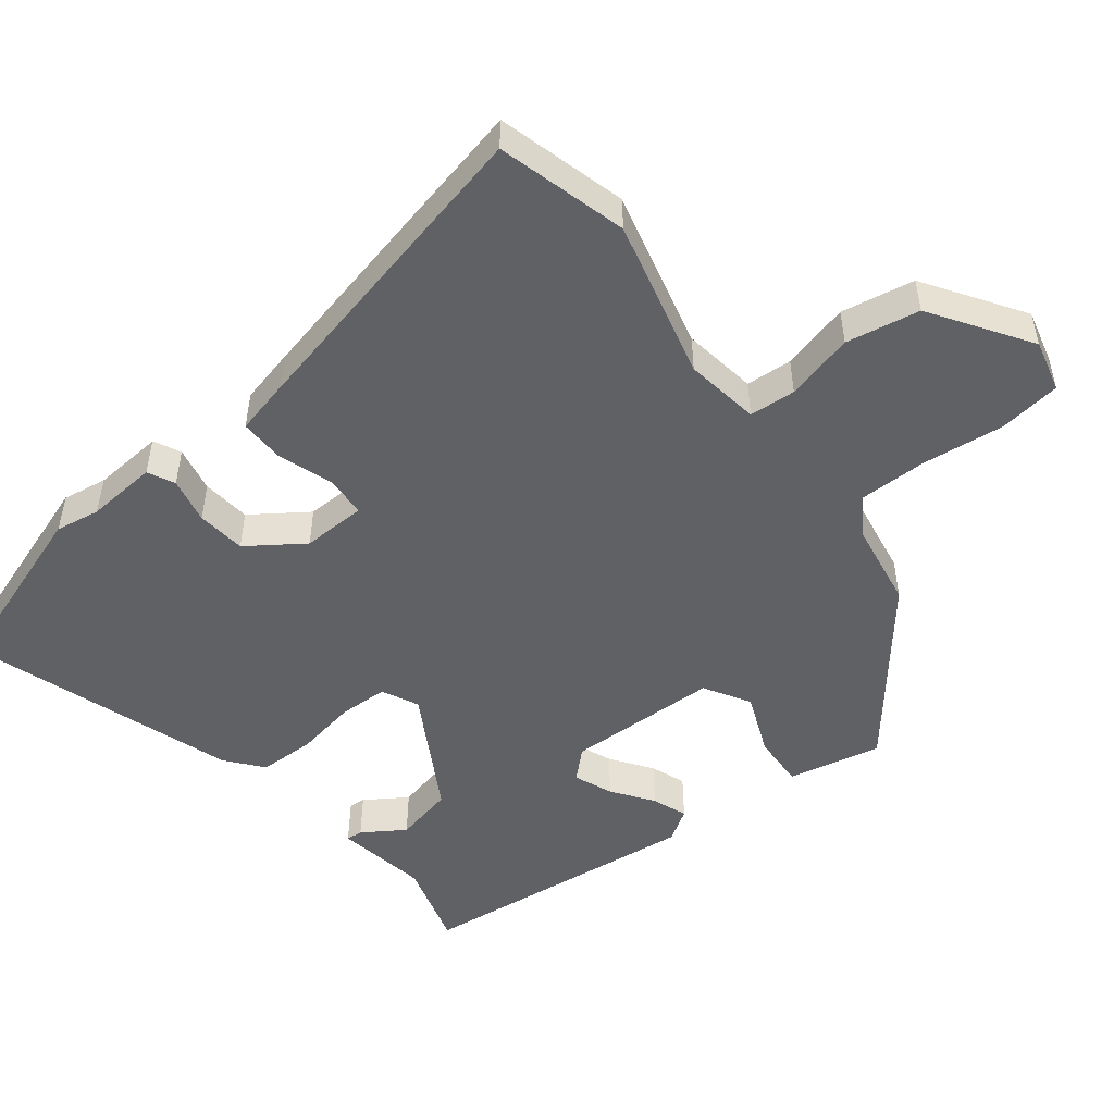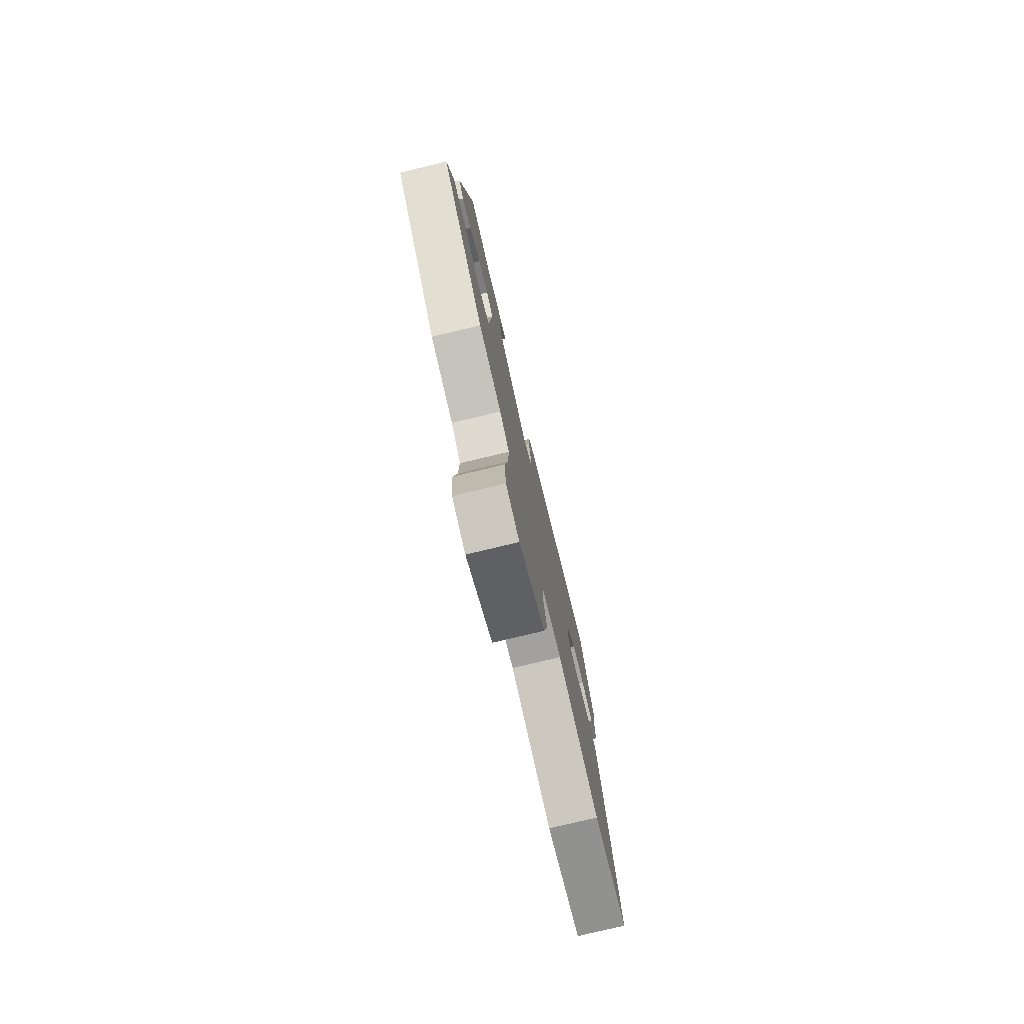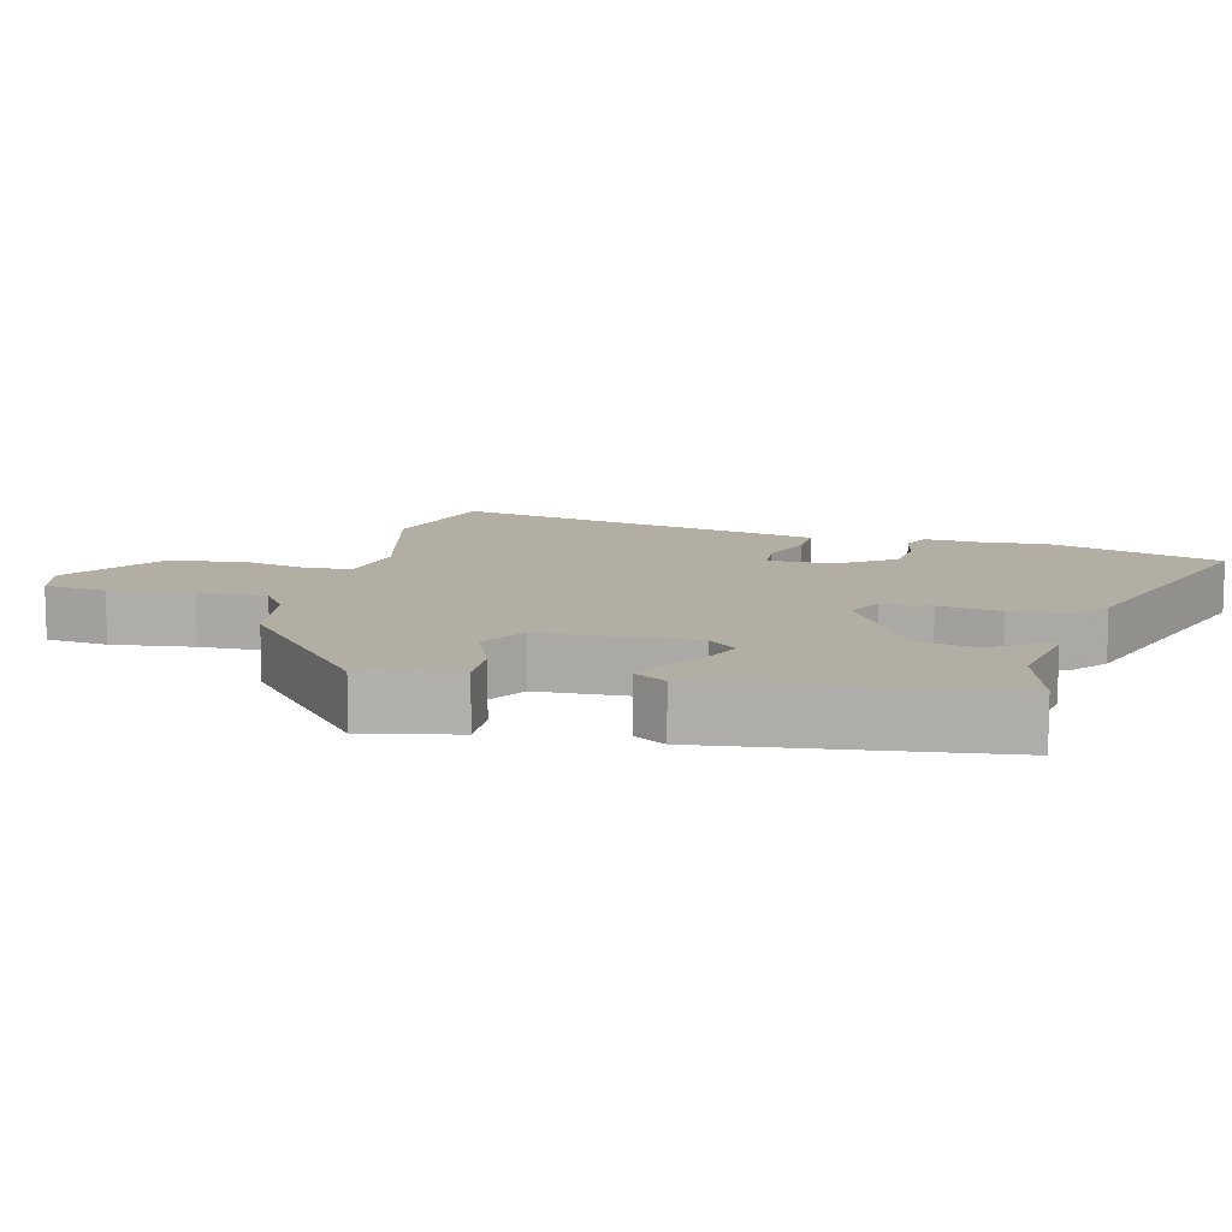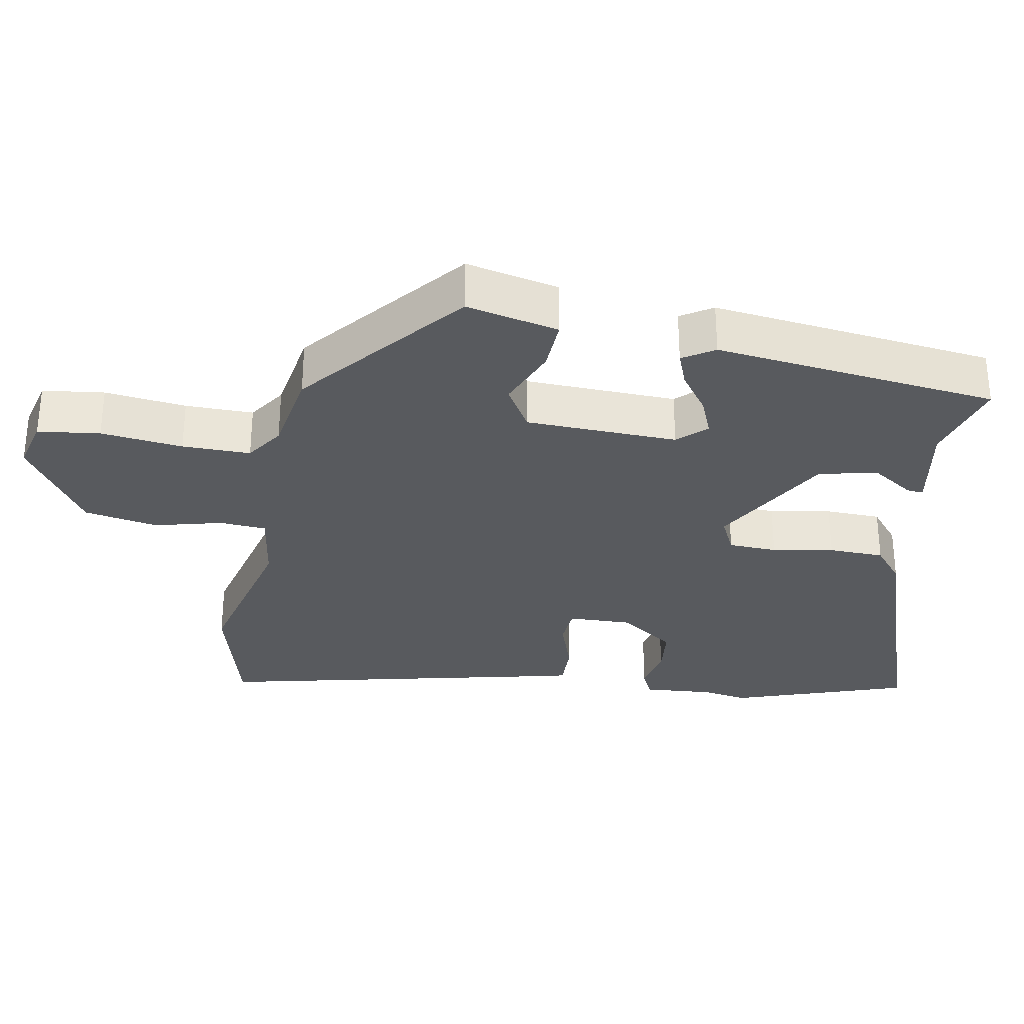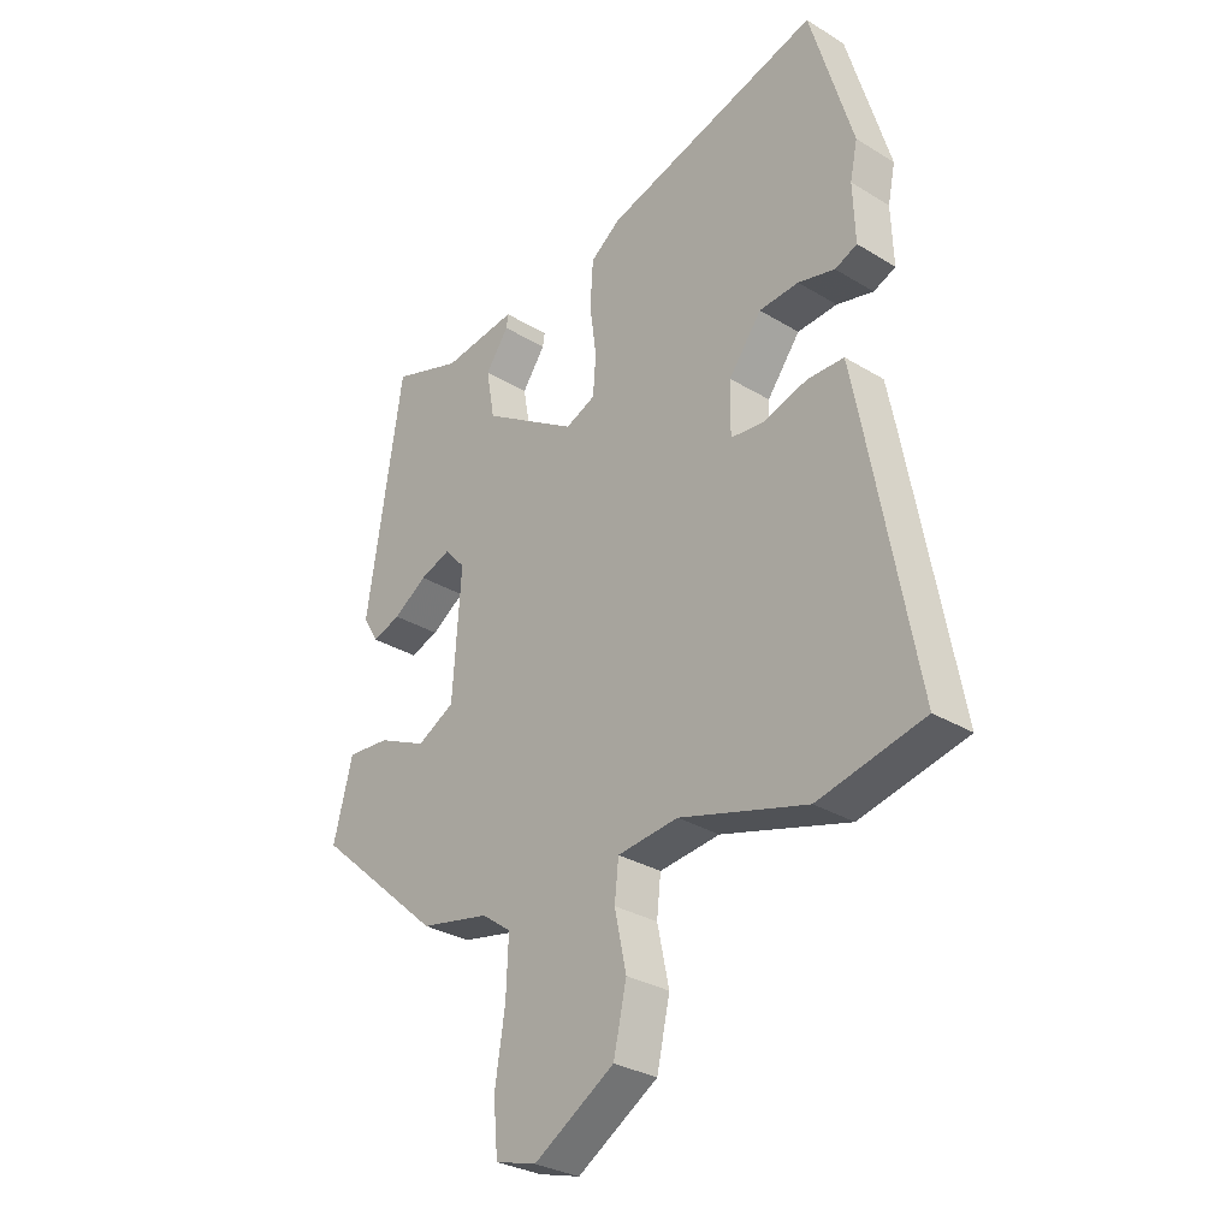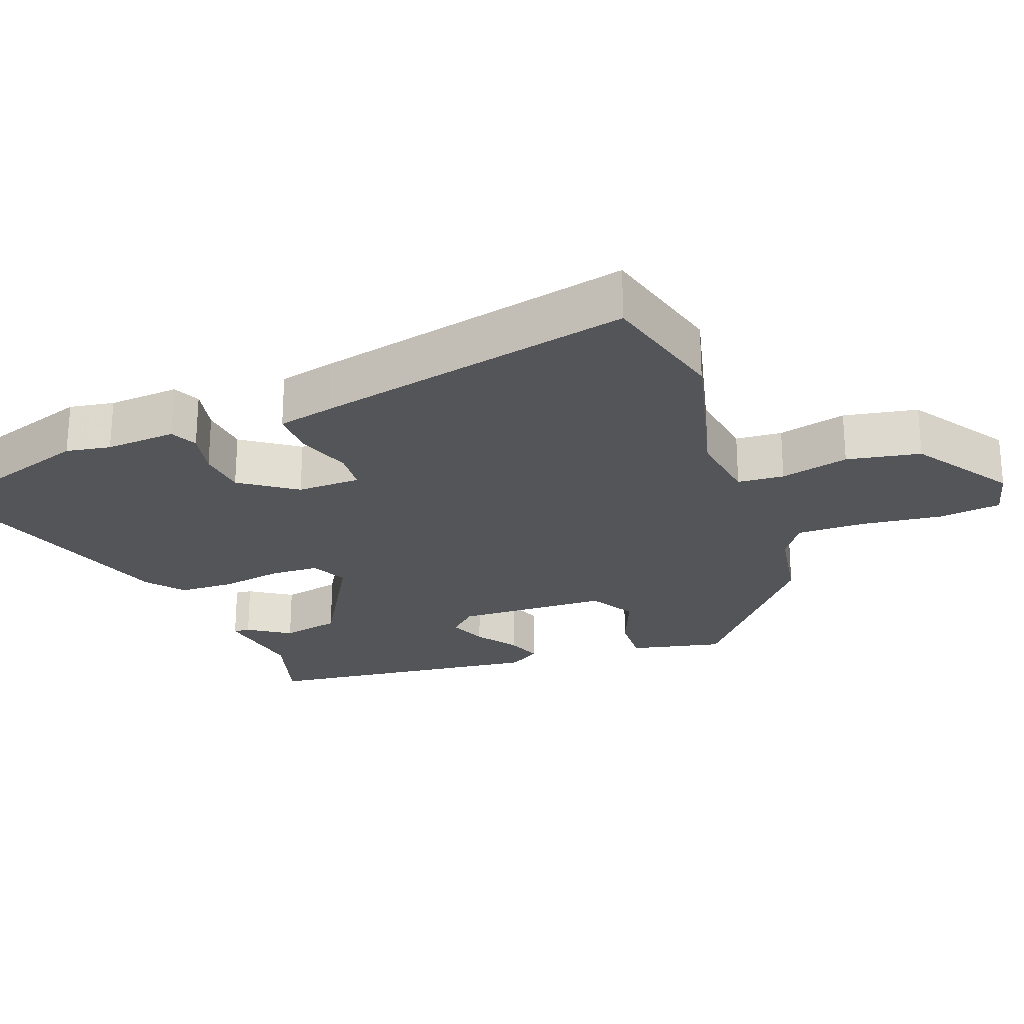
<metadata>
{"format":"obj","ext":"obj","renderer":"f3d","projection":"perspective","resolution":1024,"background":"white","views":[{"elev":-50.4,"azim":130.1,"up":"+Y"},{"elev":-78.3,"azim":-76.6,"up":"+Z"},{"elev":10.9,"azim":-74.0,"up":"+Y"},{"elev":-31.1,"azim":-98.2,"up":"+Y"},{"elev":-30.2,"azim":48.4,"up":"+Z"},{"elev":-24.5,"azim":112.3,"up":"+Y"}]}
</metadata>
<code>
v -0.418 0.07 0.513
v -0.296 0.07 0.473
v -0.165 0.07 0.491
v -0.168 0.07 0.468
v -0.209 0.07 0.41
v -0.194 0.07 0.326
v -0.027 0.07 0.222
v 0.026 0.07 0.245
v 0.031 0.07 0.314
v 0.019 0.07 0.402
v 0.024 0.07 0.481
v 0.077 0.07 0.521
v 0.46 0.07 0.634
v 0.536 0.07 0.38
v 0.523 0.07 0.317
v 0.527 0.07 0.216
v 0.488 0.07 0.199
v 0.423 0.07 0.215
v 0.353 0.07 0.21
v 0.295 0.07 0.133
v 0.294 0.07 0.042
v 0.351 0.07 0.036
v 0.431 0.07 0.06
v 0.496 0.07 0.059
v 0.512 0.07 -0.021
v 0.598 0.07 -0.477
v 0.411 0.07 -0.52
v 0.185 0.07 -0.455
v 0.078 0.07 -0.467
v 0.071 0.07 -0.533
v 0.092 0.07 -0.631
v 0.069 0.07 -0.735
v -0.073 0.07 -0.822
v -0.146 0.07 -0.801
v -0.154 0.07 -0.712
v -0.136 0.07 -0.596
v -0.132 0.07 -0.499
v -0.184 0.07 -0.461
v -0.306 0.07 -0.436
v -0.53 0.07 -0.238
v -0.496 0.07 -0.107
v -0.421 0.07 -0.113
v -0.335 0.07 -0.152
v -0.269 0.07 -0.116
v -0.254 0.07 0.1
v -0.29 0.07 0.141
v -0.345 0.07 0.121
v -0.404 0.07 0.082
v -0.454 0.07 0.065
v -0.481 0.07 0.111
v -0.418 0 0.513
v -0.296 0 0.473
v -0.165 0 0.491
v -0.168 0 0.468
v -0.209 0 0.41
v -0.194 0 0.326
v -0.027 0 0.222
v 0.026 0 0.245
v 0.031 0 0.314
v 0.019 0 0.402
v 0.024 0 0.481
v 0.077 0 0.521
v 0.46 0 0.634
v 0.536 0 0.38
v 0.523 0 0.317
v 0.527 0 0.216
v 0.488 0 0.199
v 0.423 0 0.215
v 0.353 0 0.21
v 0.295 0 0.133
v 0.294 0 0.042
v 0.351 0 0.036
v 0.431 0 0.06
v 0.496 0 0.059
v 0.512 0 -0.021
v 0.598 0 -0.477
v 0.411 0 -0.52
v 0.185 0 -0.455
v 0.078 0 -0.467
v 0.071 0 -0.533
v 0.092 0 -0.631
v 0.069 0 -0.735
v -0.073 0 -0.822
v -0.146 0 -0.801
v -0.154 0 -0.712
v -0.136 0 -0.596
v -0.132 0 -0.499
v -0.184 0 -0.461
v -0.306 0 -0.436
v -0.53 0 -0.238
v -0.496 0 -0.107
v -0.421 0 -0.113
v -0.335 0 -0.152
v -0.269 0 -0.116
v -0.254 0 0.1
v -0.29 0 0.141
v -0.345 0 0.121
v -0.404 0 0.082
v -0.454 0 0.065
v -0.481 0 0.111
f 50 1 2
f 49 50 2
f 48 49 2
f 47 48 2
f 46 47 2
f 45 46 2
f 41 42 43
f 40 41 43
f 39 40 43
f 38 39 43
f 37 38 43 44
f 34 35 36
f 33 34 36
f 32 33 36
f 31 32 36
f 30 31 36
f 29 30 36 37
f 26 27 28
f 25 26 28
f 24 25 28
f 23 24 28
f 22 23 28
f 21 22 28 29
f 37 44 45
f 29 37 45
f 21 29 45
f 20 21 45
f 15 16 17 18
f 15 18 19
f 14 15 19
f 13 14 19
f 12 13 19
f 11 12 19
f 10 11 19
f 9 10 19
f 2 3 4 5
f 2 5 6
f 45 2 6
f 8 9 19 20
f 7 8 20 45
f 6 7 45
f 52 51 100
f 52 100 99
f 52 99 98
f 52 98 97
f 52 97 96
f 52 96 95
f 93 92 91
f 93 91 90
f 93 90 89
f 93 89 88
f 94 93 88 87
f 86 85 84
f 86 84 83
f 86 83 82
f 86 82 81
f 86 81 80
f 87 86 80 79
f 78 77 76
f 78 76 75
f 78 75 74
f 78 74 73
f 78 73 72
f 79 78 72 71
f 95 94 87
f 95 87 79
f 95 79 71
f 95 71 70
f 68 67 66 65
f 69 68 65
f 69 65 64
f 69 64 63
f 69 63 62
f 69 62 61
f 69 61 60
f 69 60 59
f 55 54 53 52
f 56 55 52
f 56 52 95
f 70 69 59 58
f 95 70 58 57
f 95 57 56
f 1 51 52 2
f 2 52 53 3
f 3 53 54 4
f 4 54 55 5
f 5 55 56 6
f 6 56 57 7
f 7 57 58 8
f 8 58 59 9
f 9 59 60 10
f 10 60 61 11
f 11 61 62 12
f 12 62 63 13
f 13 63 64 14
f 14 64 65 15
f 15 65 66 16
f 16 66 67 17
f 17 67 68 18
f 18 68 69 19
f 19 69 70 20
f 20 70 71 21
f 21 71 72 22
f 22 72 73 23
f 23 73 74 24
f 24 74 75 25
f 25 75 76 26
f 26 76 77 27
f 27 77 78 28
f 28 78 79 29
f 29 79 80 30
f 30 80 81 31
f 31 81 82 32
f 32 82 83 33
f 33 83 84 34
f 34 84 85 35
f 35 85 86 36
f 36 86 87 37
f 37 87 88 38
f 38 88 89 39
f 39 89 90 40
f 40 90 91 41
f 41 91 92 42
f 42 92 93 43
f 43 93 94 44
f 44 94 95 45
f 45 95 96 46
f 46 96 97 47
f 47 97 98 48
f 48 98 99 49
f 49 99 100 50
f 50 100 51 1

</code>
